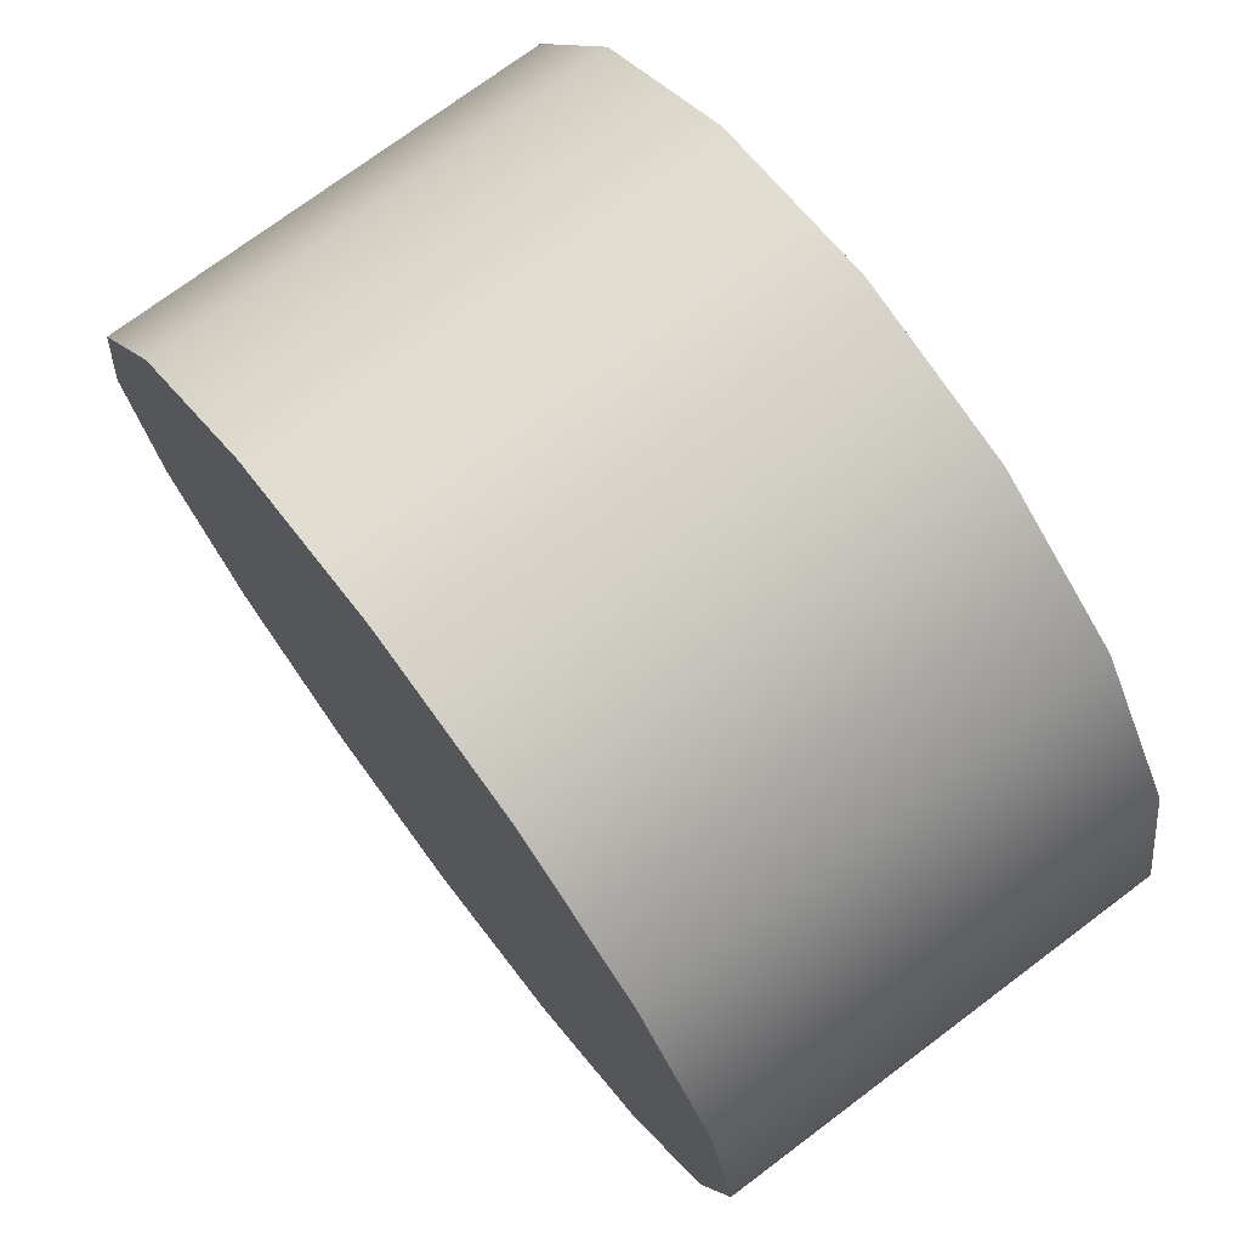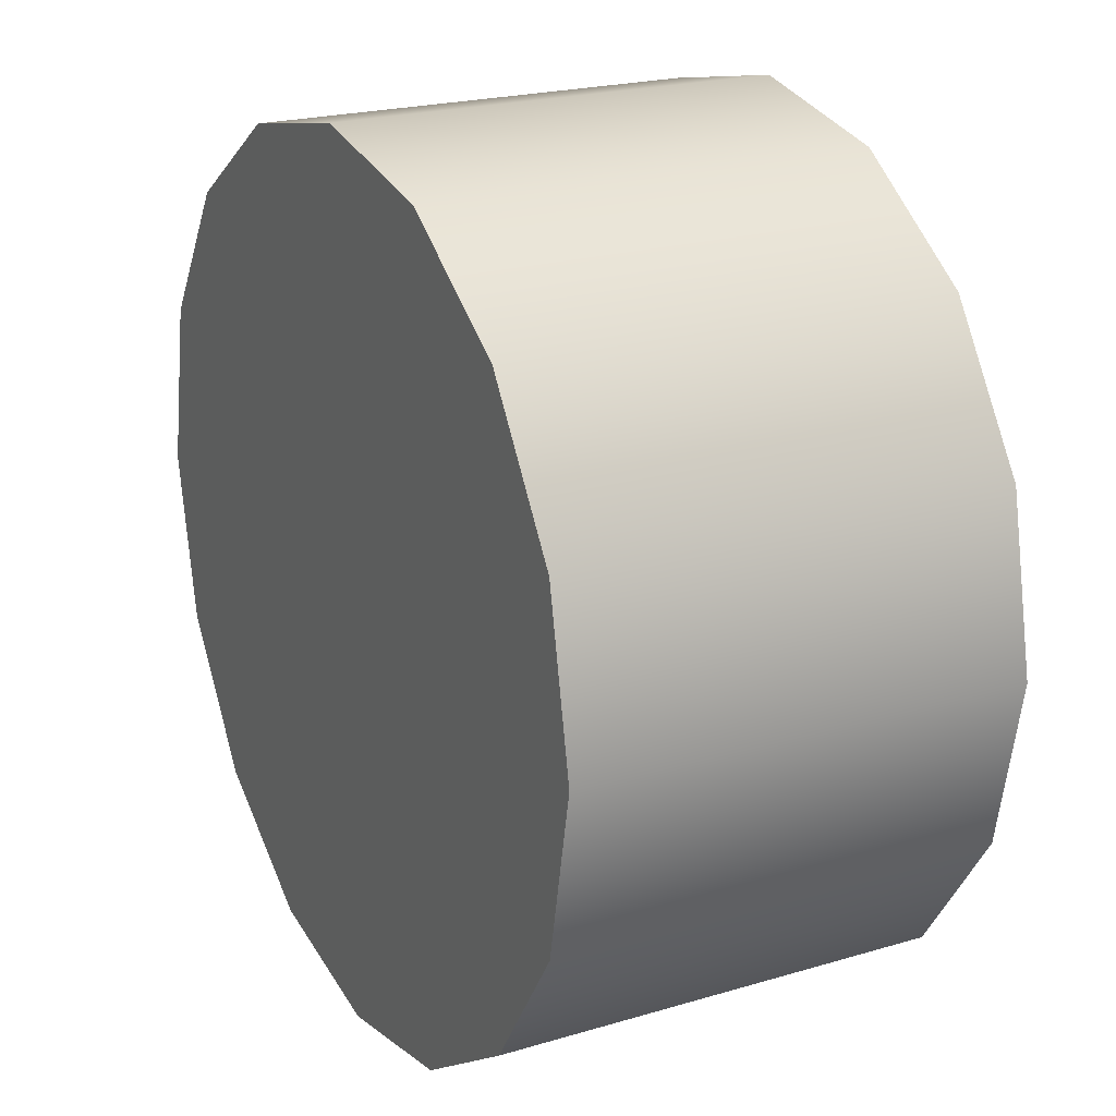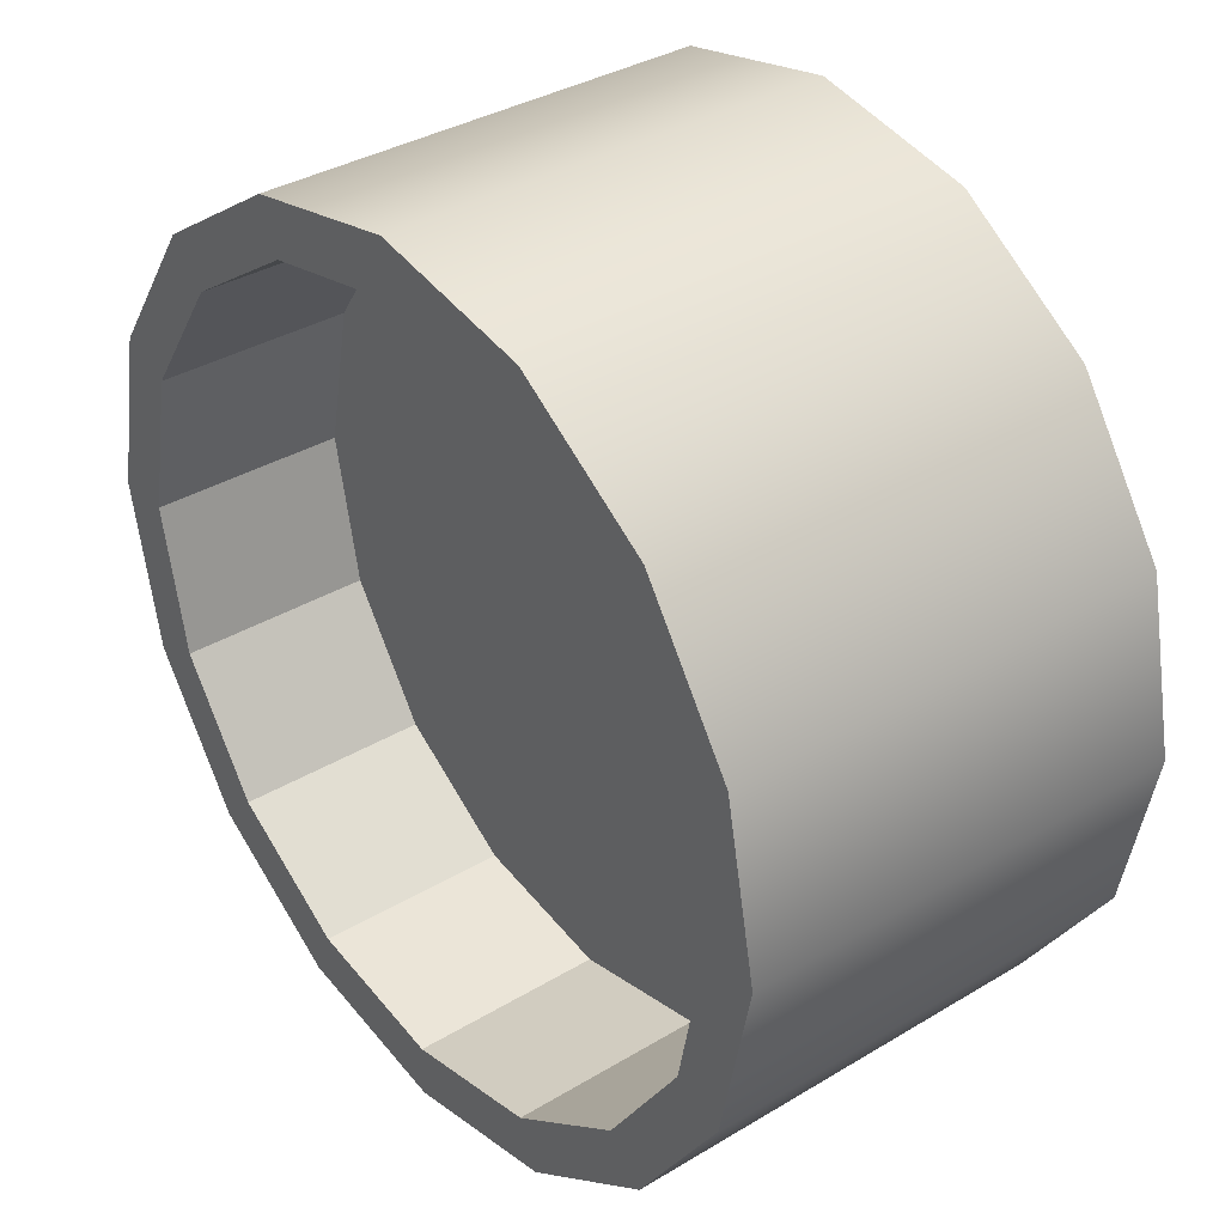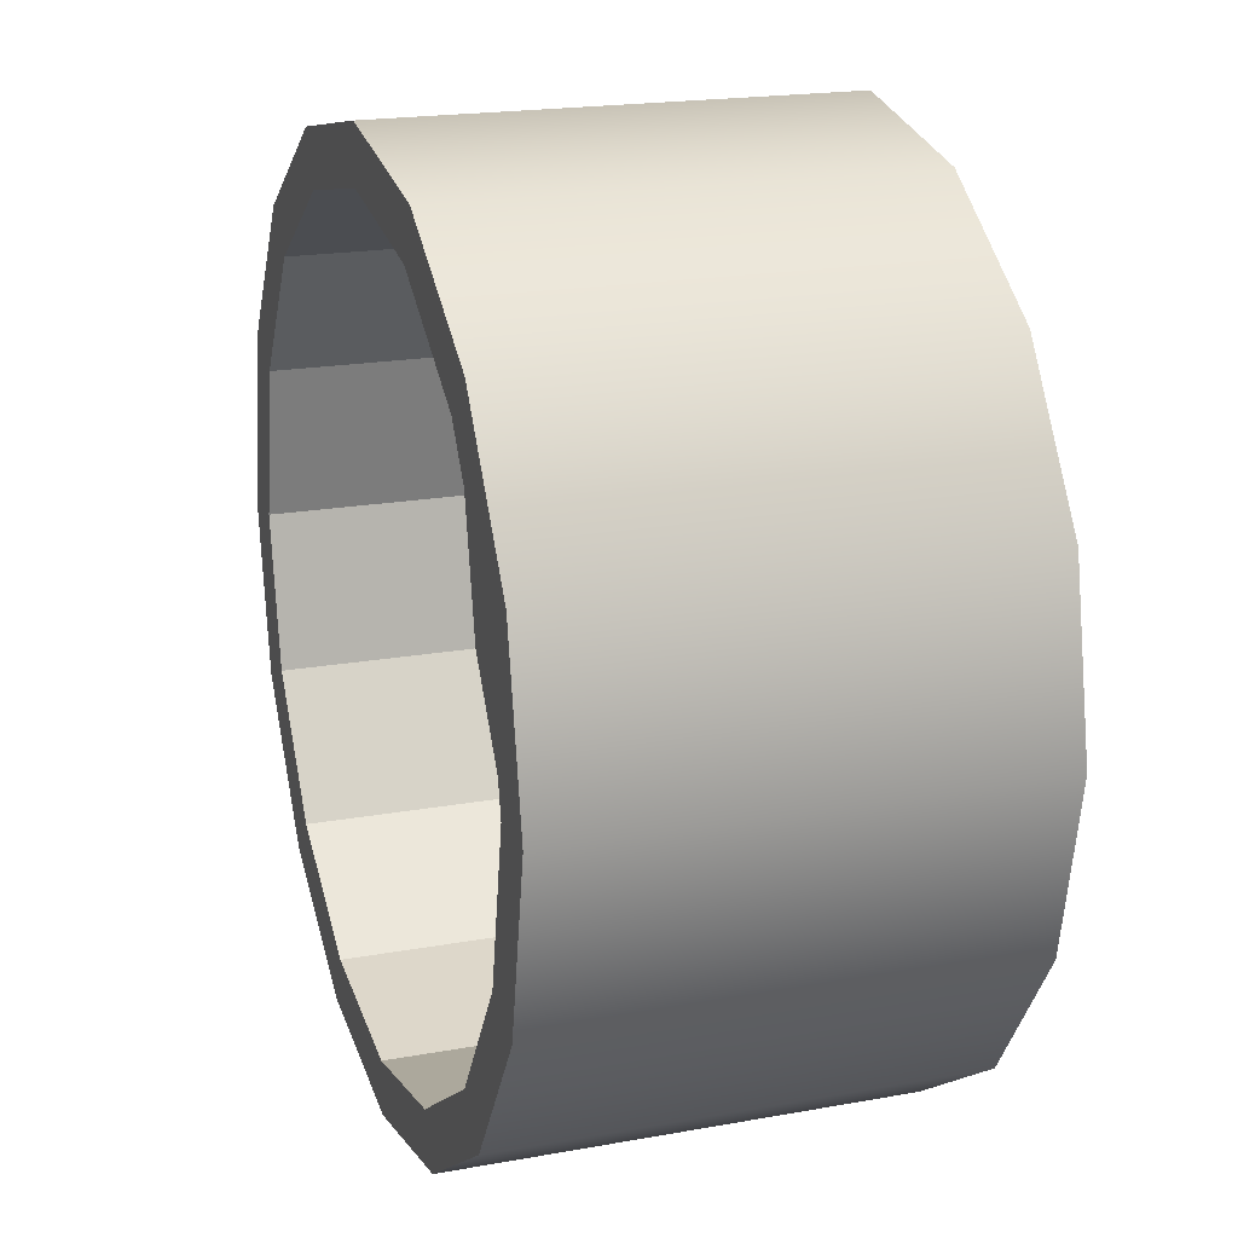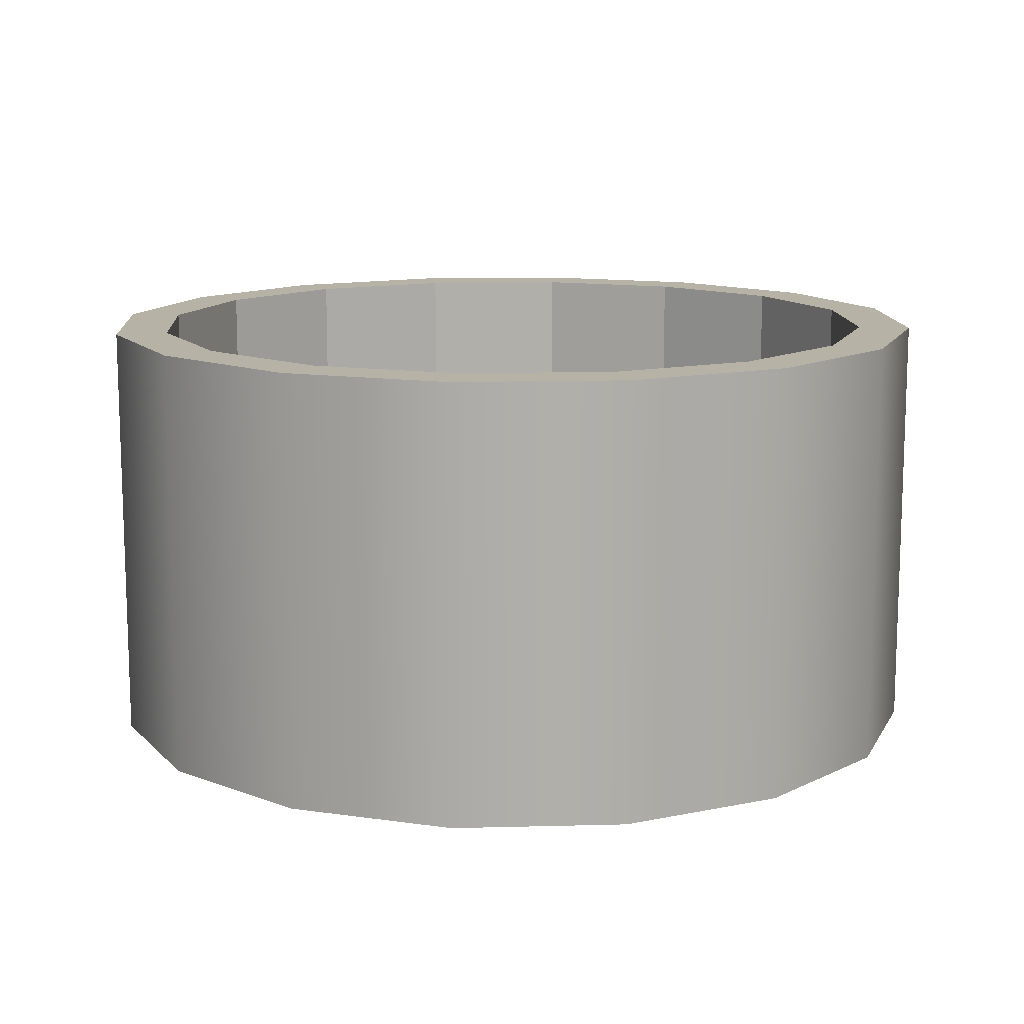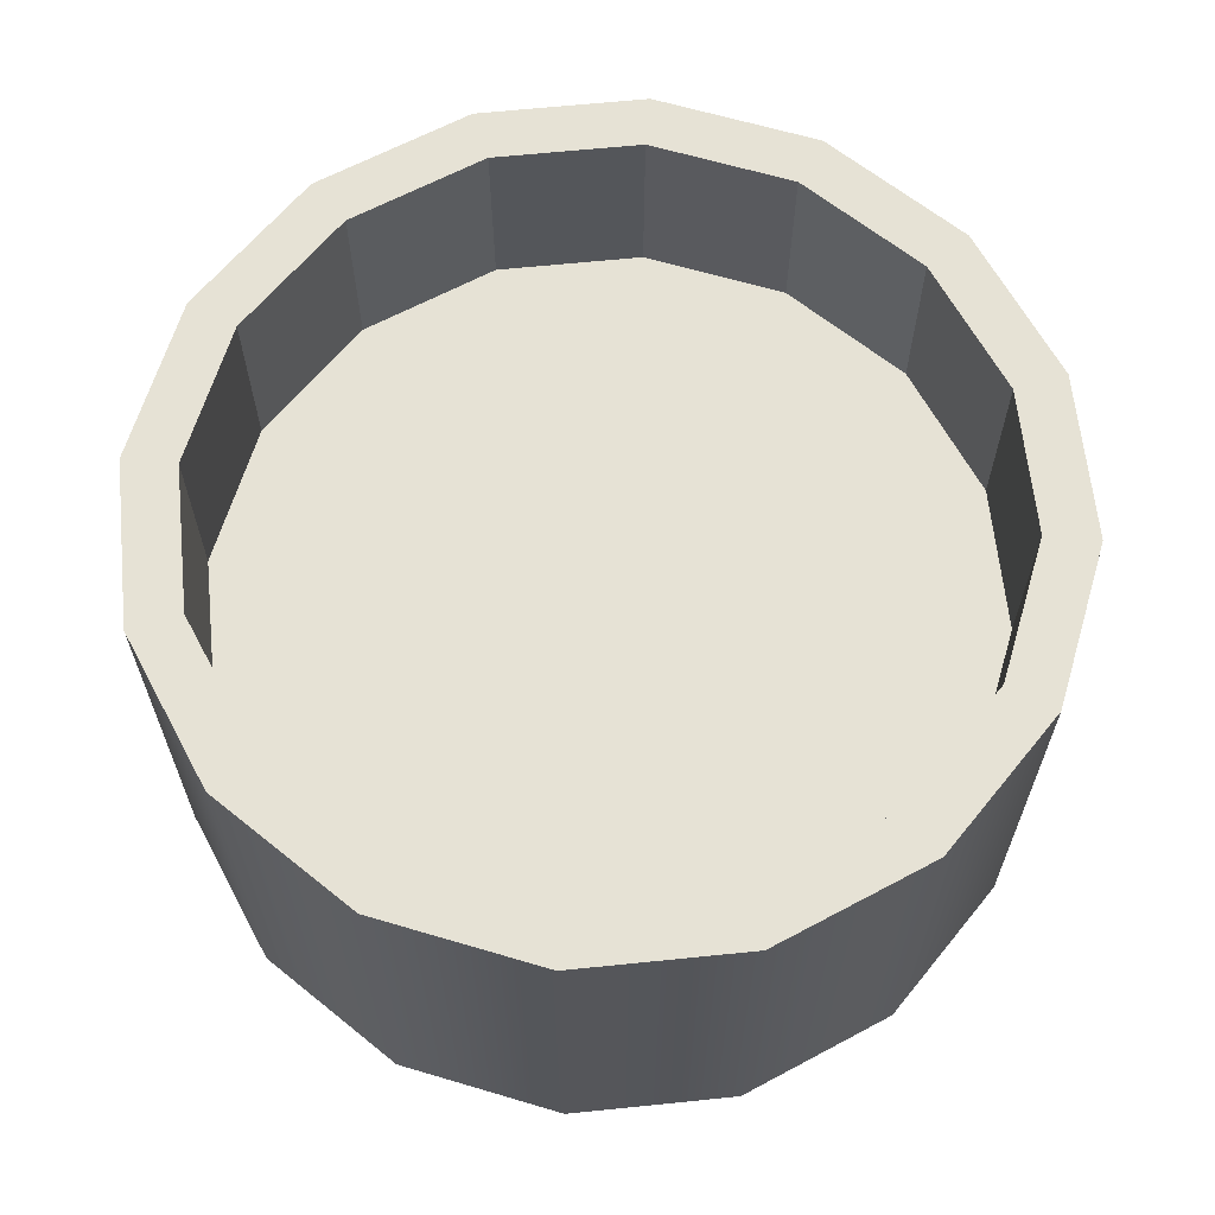
<metadata>
{"format":"obj","ext":"obj","renderer":"f3d","projection":"perspective","resolution":1024,"background":"white","views":[{"elev":73.7,"azim":53.1,"up":"+Z"},{"elev":21.7,"azim":62.4,"up":"+Z"},{"elev":35.4,"azim":-128.6,"up":"+Z"},{"elev":19.6,"azim":-108.7,"up":"+Z"},{"elev":12.4,"azim":75.2,"up":"+Y"},{"elev":64.0,"azim":-129.6,"up":"+Y"}]}
</metadata>
<code>
g pb_Mesh-2460426
v -0.2 0 0
v -0.2 0.2 0
v -0.1848 0 0.07654
v -0.1848 0.2 0.07654
v -0.1848 0 0.07654
v -0.1848 0.2 0.07654
v -0.1414 0 0.1414
v -0.1414 0.2 0.1414
v -0.1414 0 0.1414
v -0.1414 0.2 0.1414
v -0.07654 0 0.1848
v -0.07654 0.2 0.1848
v -0.07654 0 0.1848
v -0.07654 0.2 0.1848
v 8.742e-09 0 0.2
v 8.742e-09 0.2 0.2
v 8.742e-09 0 0.2
v 8.742e-09 0.2 0.2
v 0.07654 0 0.1848
v 0.07654 0.2 0.1848
v 0.07654 0 0.1848
v 0.07654 0.2 0.1848
v 0.1414 0 0.1414
v 0.1414 0.2 0.1414
v 0.1414 0 0.1414
v 0.1414 0.2 0.1414
v 0.1848 0 0.07654
v 0.1848 0.2 0.07654
v 0.1848 0 0.07654
v 0.1848 0.2 0.07654
v 0.2 0 -1.748e-08
v 0.2 0.2 -1.748e-08
v 0.2 0 -1.748e-08
v 0.2 0.2 -1.748e-08
v 0.1848 0 -0.07654
v 0.1848 0.2 -0.07654
v 0.1848 0 -0.07654
v 0.1848 0.2 -0.07654
v 0.1414 0 -0.1414
v 0.1414 0.2 -0.1414
v 0.1414 0 -0.1414
v 0.1414 0.2 -0.1414
v 0.07654 0 -0.1848
v 0.07654 0.2 -0.1848
v 0.07654 0 -0.1848
v 0.07654 0.2 -0.1848
v -2.385e-09 0 -0.2
v -2.385e-09 0.2 -0.2
v -2.385e-09 0 -0.2
v -2.385e-09 0.2 -0.2
v -0.07654 0 -0.1848
v -0.07654 0.2 -0.1848
v -0.07654 0 -0.1848
v -0.07654 0.2 -0.1848
v -0.1414 0 -0.1414
v -0.1414 0.2 -0.1414
v -0.1414 0 -0.1414
v -0.1414 0.2 -0.1414
v -0.1848 0 -0.07654
v -0.1848 0.2 -0.07654
v -0.1848 0 -0.07654
v -0.1848 0.2 -0.07654
v -0.2 0 0
v -0.2 0.2 0
v -0.2 0 0
v -0 0 0
v -0.1848 0 0.07654
v -0.1755 0.1123 2.804e-08
v -3.799e-11 0.1123 2.804e-08
v -0.1622 0.1123 0.06717
v -0.1848 0 0.07654
v -0 0 0
v -0.1414 0 0.1414
v -0.1622 0.1123 0.06717
v -3.799e-11 0.1123 2.804e-08
v -0.1241 0.1123 0.1241
v -0.1414 0 0.1414
v -0 0 0
v -0.07654 0 0.1848
v -0.1241 0.1123 0.1241
v -3.799e-11 0.1123 2.804e-08
v -0.06717 0.1123 0.1622
v -0.07654 0 0.1848
v -0 0 0
v 8.742e-09 0 0.2
v -0.06717 0.1123 0.1622
v -3.799e-11 0.1123 2.804e-08
v 7.635e-09 0.1123 0.1755
v 8.742e-09 0 0.2
v -0 0 0
v 0.07654 0 0.1848
v 7.635e-09 0.1123 0.1755
v -3.799e-11 0.1123 2.804e-08
v 0.06717 0.1123 0.1622
v 0.07654 0 0.1848
v -0 0 0
v 0.1414 0 0.1414
v 0.06717 0.1123 0.1622
v -3.799e-11 0.1123 2.804e-08
v 0.1241 0.1123 0.1241
v 0.1414 0 0.1414
v -0 0 0
v 0.1848 0 0.07654
v 0.1241 0.1123 0.1241
v -3.799e-11 0.1123 2.804e-08
v 0.1622 0.1123 0.06717
v 0.1848 0 0.07654
v -0 0 0
v 0.2 0 -1.748e-08
v 0.1622 0.1123 0.06717
v -3.799e-11 0.1123 2.804e-08
v 0.1755 0.1123 1.269e-08
v 0.2 0 -1.748e-08
v -0 0 0
v 0.1848 0 -0.07654
v 0.1755 0.1123 1.269e-08
v -3.799e-11 0.1123 2.804e-08
v 0.1622 0.1123 -0.06717
v 0.1848 0 -0.07654
v -0 0 0
v 0.1414 0 -0.1414
v 0.1622 0.1123 -0.06717
v -3.799e-11 0.1123 2.804e-08
v 0.1241 0.1123 -0.1241
v 0.1414 0 -0.1414
v -0 0 0
v 0.07654 0 -0.1848
v 0.1241 0.1123 -0.1241
v -3.799e-11 0.1123 2.804e-08
v 0.06717 0.1123 -0.1622
v 0.07654 0 -0.1848
v -0 0 0
v -2.385e-09 0 -0.2
v 0.06717 0.1123 -0.1622
v -3.799e-11 0.1123 2.804e-08
v -2.131e-09 0.1123 -0.1755
v -2.385e-09 0 -0.2
v -0 0 0
v -0.07654 0 -0.1848
v -2.131e-09 0.1123 -0.1755
v -3.799e-11 0.1123 2.804e-08
v -0.06717 0.1123 -0.1622
v -0.07654 0 -0.1848
v -0 0 0
v -0.1414 0 -0.1414
v -0.06717 0.1123 -0.1622
v -3.799e-11 0.1123 2.804e-08
v -0.1241 0.1123 -0.1241
v -0.1414 0 -0.1414
v -0 0 0
v -0.1848 0 -0.07654
v -0.1241 0.1123 -0.1241
v -3.799e-11 0.1123 2.804e-08
v -0.1622 0.1123 -0.06717
v -0.1848 0 -0.07654
v -0 0 0
v -0.2 0 0
v -0.1622 0.1123 -0.06717
v -3.799e-11 0.1123 2.804e-08
v -0.1755 0.1123 2.804e-08
v -0.2 0.2 0
v -0.1848 0.2 -0.07654
v -0.1755 0.2 0
v -0.1622 0.2 -0.06717
v -0.1848 0.2 0.07654
v -0.2 0.2 0
v -0.1622 0.2 0.06717
v -0.1755 0.2 0
v -0.1848 0.2 -0.07654
v -0.1414 0.2 -0.1414
v -0.1622 0.2 -0.06717
v -0.1241 0.2 -0.1241
v -0.1414 0.2 -0.1414
v -0.07654 0.2 -0.1848
v -0.1241 0.2 -0.1241
v -0.06717 0.2 -0.1622
v -0.07654 0.2 -0.1848
v -2.385e-09 0.2 -0.2
v -0.06717 0.2 -0.1622
v -2.131e-09 0.2 -0.1755
v -2.385e-09 0.2 -0.2
v 0.07654 0.2 -0.1848
v -2.131e-09 0.2 -0.1755
v 0.06717 0.2 -0.1622
v 0.07654 0.2 -0.1848
v 0.1414 0.2 -0.1414
v 0.06717 0.2 -0.1622
v 0.1241 0.2 -0.1241
v 0.1414 0.2 -0.1414
v 0.1848 0.2 -0.07654
v 0.1241 0.2 -0.1241
v 0.1622 0.2 -0.06717
v 0.1848 0.2 -0.07654
v 0.2 0.2 -1.748e-08
v 0.1622 0.2 -0.06717
v 0.1755 0.2 -1.535e-08
v 0.2 0.2 -1.748e-08
v 0.1848 0.2 0.07654
v 0.1755 0.2 -1.535e-08
v 0.1622 0.2 0.06717
v 0.1848 0.2 0.07654
v 0.1414 0.2 0.1414
v 0.1622 0.2 0.06717
v 0.1241 0.2 0.1241
v 0.1414 0.2 0.1414
v 0.07654 0.2 0.1848
v 0.1241 0.2 0.1241
v 0.06717 0.2 0.1622
v 0.07654 0.2 0.1848
v 8.742e-09 0.2 0.2
v 0.06717 0.2 0.1622
v 7.635e-09 0.2 0.1755
v 8.742e-09 0.2 0.2
v -0.07654 0.2 0.1848
v 7.635e-09 0.2 0.1755
v -0.06717 0.2 0.1622
v -0.07654 0.2 0.1848
v -0.1414 0.2 0.1414
v -0.06717 0.2 0.1622
v -0.1241 0.2 0.1241
v -0.1414 0.2 0.1414
v -0.1848 0.2 0.07654
v -0.1241 0.2 0.1241
v -0.1622 0.2 0.06717
v -0.1755 0.2 0
v -0.1622 0.2 -0.06717
v -0.1755 0.1123 2.804e-08
v -0.1622 0.1123 -0.06717
v -0.1622 0.2 0.06717
v -0.1755 0.2 0
v -0.1622 0.1123 0.06717
v -0.1755 0.1123 2.804e-08
v -0.1622 0.2 -0.06717
v -0.1241 0.2 -0.1241
v -0.1622 0.1123 -0.06717
v -0.1241 0.1123 -0.1241
v -0.1241 0.2 -0.1241
v -0.06717 0.2 -0.1622
v -0.1241 0.1123 -0.1241
v -0.06717 0.1123 -0.1622
v -0.06717 0.2 -0.1622
v -2.131e-09 0.2 -0.1755
v -0.06717 0.1123 -0.1622
v -2.131e-09 0.1123 -0.1755
v -2.131e-09 0.2 -0.1755
v 0.06717 0.2 -0.1622
v -2.131e-09 0.1123 -0.1755
v 0.06717 0.1123 -0.1622
v 0.06717 0.2 -0.1622
v 0.1241 0.2 -0.1241
v 0.06717 0.1123 -0.1622
v 0.1241 0.1123 -0.1241
v 0.1241 0.2 -0.1241
v 0.1622 0.2 -0.06717
v 0.1241 0.1123 -0.1241
v 0.1622 0.1123 -0.06717
v 0.1622 0.2 -0.06717
v 0.1755 0.2 -1.535e-08
v 0.1622 0.1123 -0.06717
v 0.1755 0.1123 1.269e-08
v 0.1755 0.2 -1.535e-08
v 0.1622 0.2 0.06717
v 0.1755 0.1123 1.269e-08
v 0.1622 0.1123 0.06717
v 0.1622 0.2 0.06717
v 0.1241 0.2 0.1241
v 0.1622 0.1123 0.06717
v 0.1241 0.1123 0.1241
v 0.1241 0.2 0.1241
v 0.06717 0.2 0.1622
v 0.1241 0.1123 0.1241
v 0.06717 0.1123 0.1622
v 0.06717 0.2 0.1622
v 7.635e-09 0.2 0.1755
v 0.06717 0.1123 0.1622
v 7.635e-09 0.1123 0.1755
v 7.635e-09 0.2 0.1755
v -0.06717 0.2 0.1622
v 7.635e-09 0.1123 0.1755
v -0.06717 0.1123 0.1622
v -0.06717 0.2 0.1622
v -0.1241 0.2 0.1241
v -0.06717 0.1123 0.1622
v -0.1241 0.1123 0.1241
v -0.1241 0.2 0.1241
v -0.1622 0.2 0.06717
v -0.1241 0.1123 0.1241
v -0.1622 0.1123 0.06717
g pb_Mesh-2460426_0
f 3 2 1
f 3 4 2
f 7 6 5
f 7 8 6
f 11 10 9
f 11 12 10
f 15 14 13
f 15 16 14
f 19 18 17
f 19 20 18
f 23 22 21
f 23 24 22
f 27 26 25
f 27 28 26
f 31 30 29
f 31 32 30
f 35 34 33
f 35 36 34
f 39 38 37
f 39 40 38
f 43 42 41
f 43 44 42
f 47 46 45
f 47 48 46
f 51 50 49
f 51 52 50
f 55 54 53
f 55 56 54
f 59 58 57
f 59 60 58
f 63 62 61
f 63 64 62
f 65 66 67
f 71 72 73
f 77 78 79
f 83 84 85
f 89 90 91
f 95 96 97
f 101 102 103
f 107 108 109
f 113 114 115
f 119 120 121
f 125 126 127
f 131 132 133
f 137 138 139
f 143 144 145
f 149 150 151
f 155 156 157
f 70 69 68
f 76 75 74
f 82 81 80
f 88 87 86
f 94 93 92
f 100 99 98
f 106 105 104
f 112 111 110
f 118 117 116
f 124 123 122
f 130 129 128
f 136 135 134
f 142 141 140
f 148 147 146
f 154 153 152
f 160 159 158
f 163 162 161
f 163 164 162
f 167 166 165
f 167 168 166
f 171 170 169
f 171 172 170
f 175 174 173
f 175 176 174
f 179 178 177
f 179 180 178
f 183 182 181
f 183 184 182
f 187 186 185
f 187 188 186
f 191 190 189
f 191 192 190
f 195 194 193
f 195 196 194
f 199 198 197
f 199 200 198
f 203 202 201
f 203 204 202
f 207 206 205
f 207 208 206
f 211 210 209
f 211 212 210
f 215 214 213
f 215 216 214
f 219 218 217
f 219 220 218
f 223 222 221
f 223 224 222
f 227 226 225
f 227 228 226
f 231 230 229
f 231 232 230
f 235 234 233
f 235 236 234
f 239 238 237
f 239 240 238
f 243 242 241
f 243 244 242
f 247 246 245
f 247 248 246
f 251 250 249
f 251 252 250
f 255 254 253
f 255 256 254
f 259 258 257
f 259 260 258
f 263 262 261
f 263 264 262
f 267 266 265
f 267 268 266
f 271 270 269
f 271 272 270
f 275 274 273
f 275 276 274
f 279 278 277
f 279 280 278
f 283 282 281
f 283 284 282
f 287 286 285
f 287 288 286

</code>
